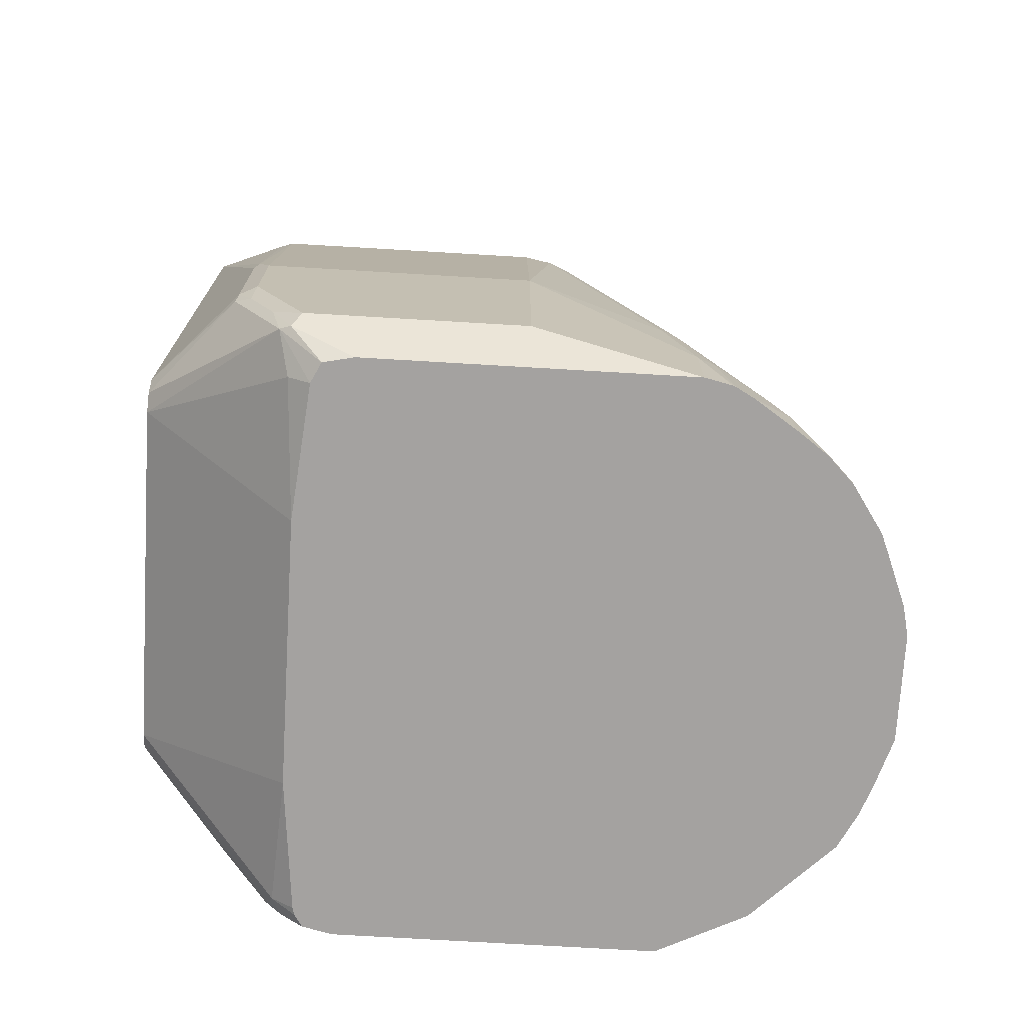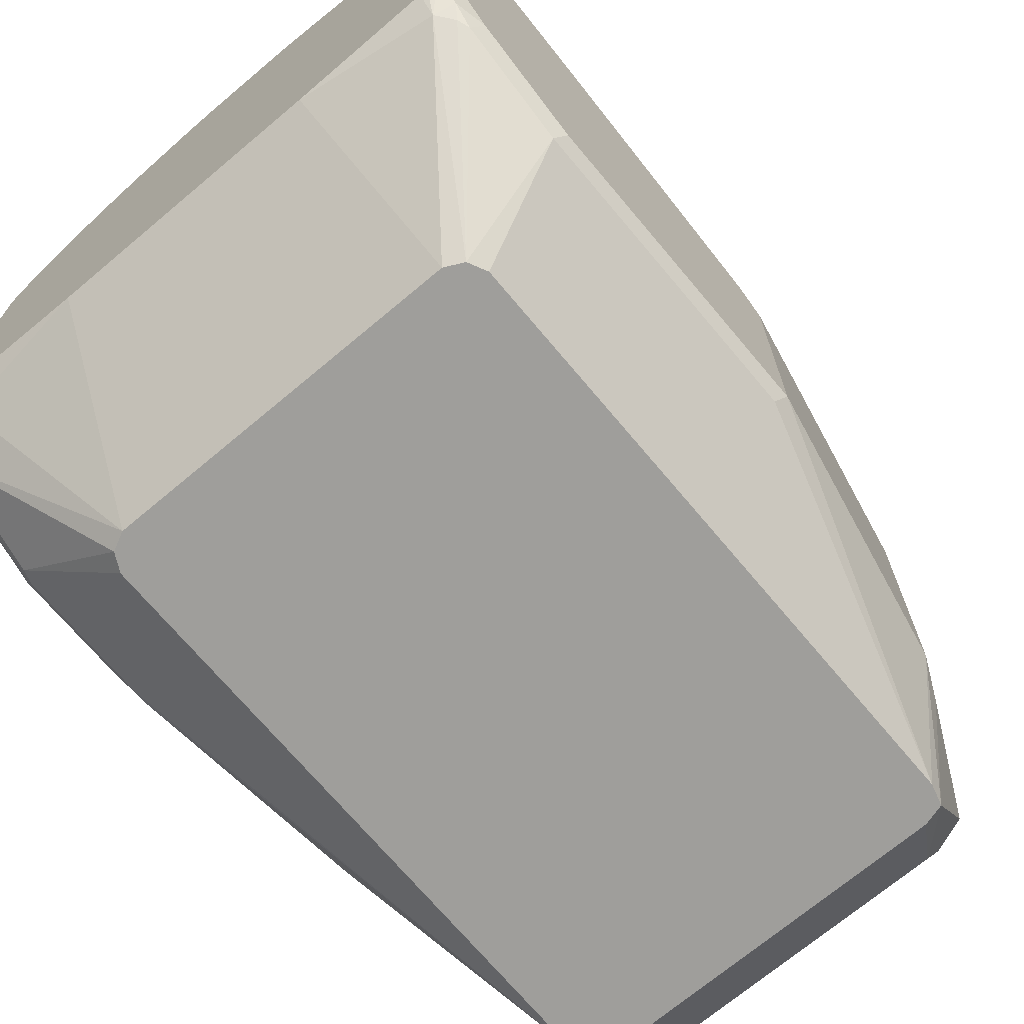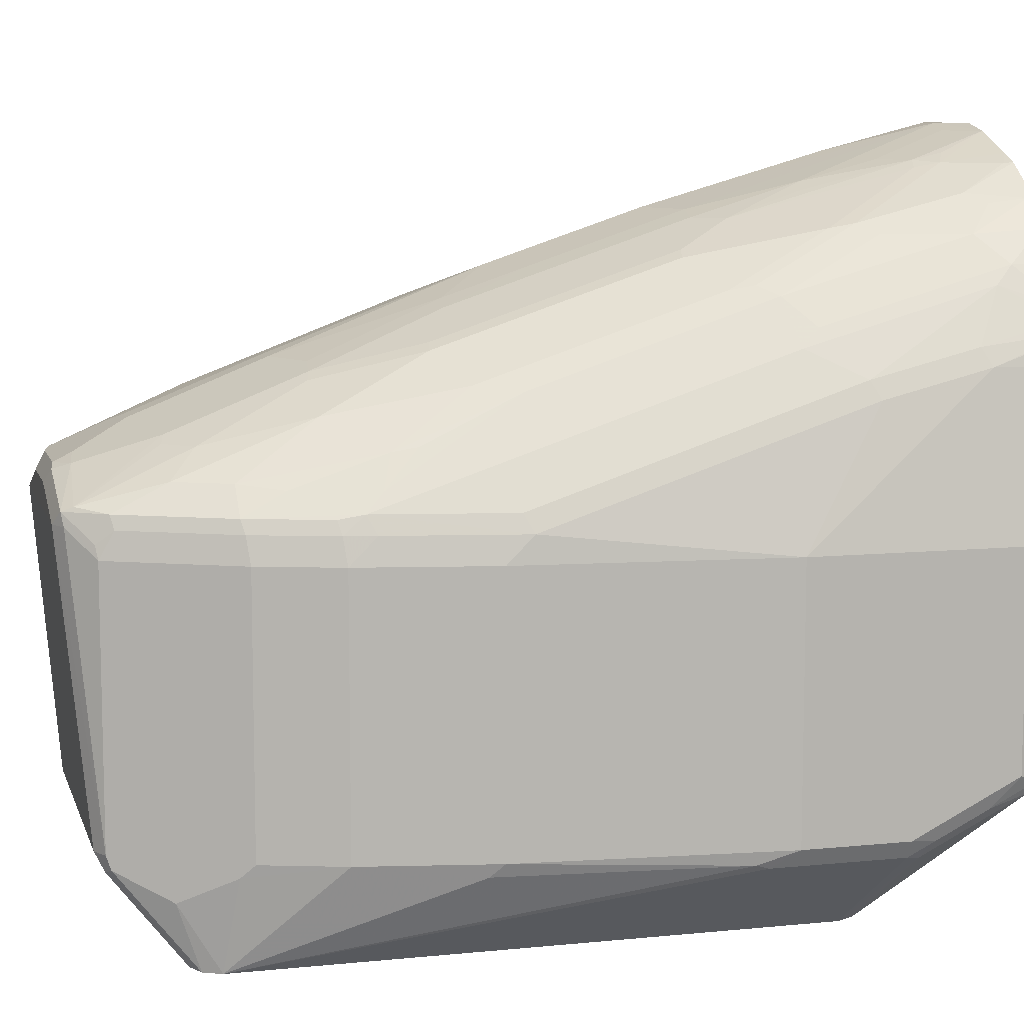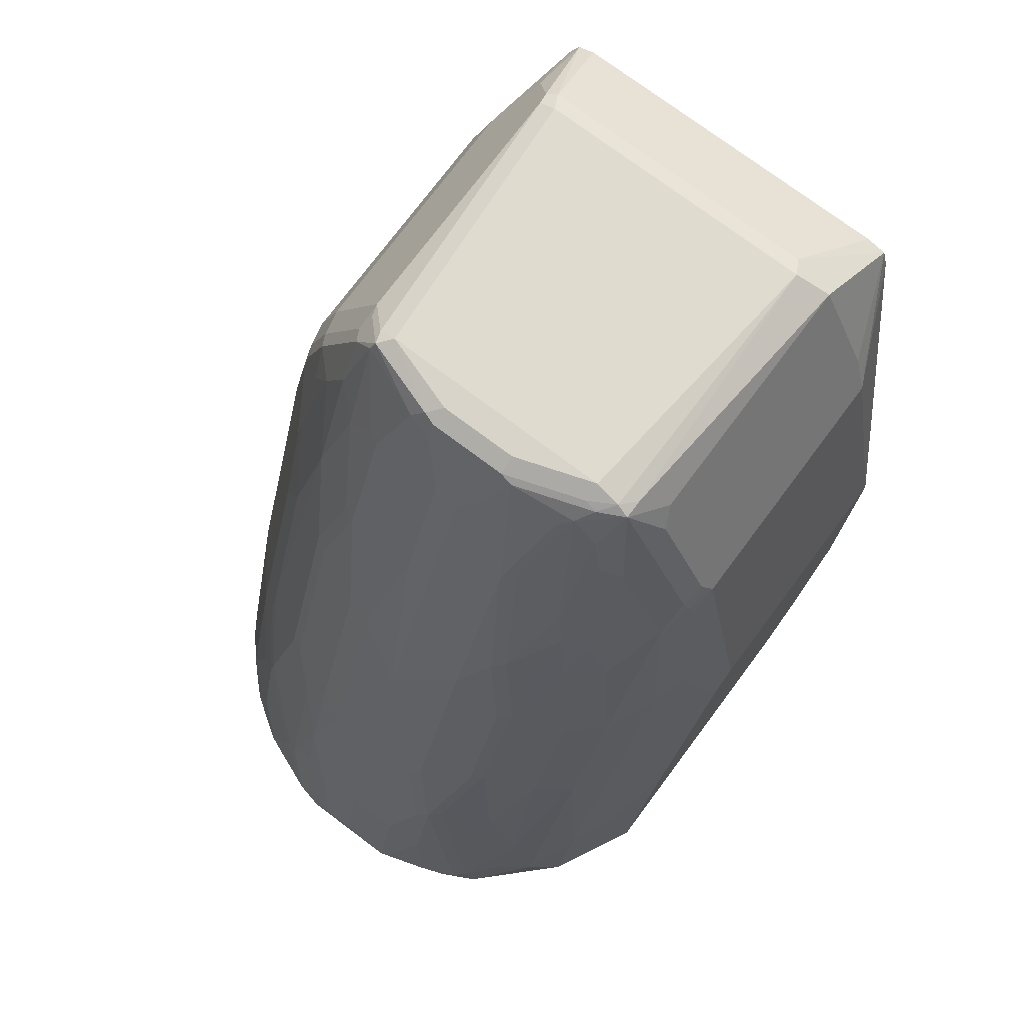
<metadata>
{"format":"obj","ext":"obj","renderer":"f3d","projection":"perspective","resolution":1024,"background":"white","views":[{"elev":-72.7,"azim":86.6,"up":"+Z"},{"elev":-70.8,"azim":-140.0,"up":"+Y"},{"elev":9.2,"azim":75.1,"up":"+Y"},{"elev":75.1,"azim":-143.2,"up":"+Z"}]}
</metadata>
<code>
v 0.03806 0.248 0.2291
v 0.05721 0.2437 0.2291
v 3.73e-06 0.248 0.2291
v 0.01907 0.248 0.2481
v 0.03814 0.2432 0.2504
v 0.05721 0.2432 0.2314
v 0.05949 0.2432 0.2291
v -0.03822 0.2479 0.2291
v 3.73e-06 0.248 0.2481
v 0.05721 0.2241 0.3077
v 3.73e-06 0.2289 0.3244
v 3.73e-06 0.1907 0.4579
v 0.03814 0.1907 0.4388
v 0.05721 0.2098 0.3625
v 0.07628 0.2241 0.2886
v 0.09557 0.2288 0.2291
v 0.07628 0.2289 0.2671
v 0.08899 0.2225 0.2735
v -0.03814 0.2289 0.3053
v -0.07627 0.236 0.2291
v -0.04767 0.2432 0.2385
v -0.06674 0.2241 0.2957
v -0.06674 0.205 0.372
v -0.0572 0.2098 0.3625
v -0.03814 0.1907 0.4388
v -0.009531 0.186 0.4674
v 3.73e-06 0.1716 0.5151
v 0.05721 0.1669 0.4984
v 0.05721 0.186 0.4412
v 0.03814 0.1526 0.5533
v 0.07628 0.186 0.4221
v 0.06993 0.2035 0.3689
v 0.08582 0.2194 0.291
v 0.1081 0.2225 0.2353
v 0.1098 0.223 0.2291
v 0.1272 0.2035 0.2735
v 0.1272 0.1844 0.3498
v -0.09547 0.2289 0.2291
v -0.1049 0.2241 0.2385
v -0.04767 0.186 0.4483
v -0.1145 0.217 0.2481
v -0.07627 0.1979 0.3816
v -0.09534 0.1597 0.477
v -0.08581 0.1669 0.4674
v -0.08581 0.1478 0.5246
v -0.009531 0.1669 0.5246
v -0.009531 0.1478 0.5818
v 3.73e-06 0.1526 0.5723
v 0.05721 0.1287 0.6128
v 0.07628 0.1478 0.5366
v 0.03814 0.1335 0.6104
v 0.09535 0.1669 0.4603
v 0.124 0.1812 0.3673
v 0.1431 0.2003 0.2337
v 0.1431 0.2003 0.2291
v 0.1462 0.1844 0.2926
v 0.1399 0.1971 0.2608
v 0.1462 0.1463 0.4261
v 0.1399 0.178 0.3371
v -0.1081 0.2225 0.2291
v -0.1208 0.2161 0.2291
v -0.04767 0.1287 0.62
v -0.1399 0.1971 0.2481
v -0.1335 0.1979 0.2671
v -0.1399 0.178 0.3244
v -0.1145 0.1788 0.3816
v -0.1145 0.1597 0.4388
v -0.1145 0.1216 0.5533
v -0.09534 0.1216 0.5914
v -0.08581 0.1287 0.5818
v -0.06674 0.1097 0.6582
v -0.009531 0.0906 0.7345
v 3.73e-06 0.09535 0.7249
v 0.01907 0.09535 0.7249
v 0.05721 0.09535 0.7058
v 0.07628 0.0906 0.7082
v 0.1049 0.1621 0.4626
v 0.09535 0.1097 0.6319
v 0.1049 0.1431 0.5199
v 0.124 0.1431 0.4817
v 0.1431 0.1431 0.4436
v 0.1621 0.1812 0.2337
v 0.159 0.178 0.2798
v 0.1621 0.1812 0.2291
v 0.159 0.1399 0.4134
v 0.1462 0.1272 0.4833
v -0.1399 0.197 0.2291
v -0.04767 0.07152 0.7726
v -0.159 0.178 0.2481
v -0.159 0.178 0.2671
v -0.159 0.1208 0.4579
v -0.1335 0.1407 0.4579
v -0.1335 0.1216 0.5151
v -0.1145 0.08344 0.6677
v -0.1049 0.07152 0.7153
v -0.07627 0.1025 0.6677
v -0.009531 0.05245 0.8298
v 3.73e-06 0.0572 0.8203
v 0.01907 0.0572 0.8203
v 0.03814 0.0906 0.7273
v 0.07628 0.05245 0.8036
v 0.08582 0.08584 0.7106
v 0.1049 0.1049 0.6343
v 0.124 0.06676 0.7106
v 0.1431 0.08584 0.6152
v 0.178 0.159 0.2608
v 0.178 0.159 0.2291
v 0.159 0.1208 0.4706
v 0.1653 0.1272 0.4261
v 0.1844 0.1081 0.407
v 0.178 0.1208 0.3943
v 0.1462 0.1081 0.5405
v -0.159 0.178 0.2291
v -0.0572 0.06436 0.7821
v -0.06674 0.03337 0.8489
v -0.0286 0.03337 0.868
v -0.1781 0.1588 0.2291
v -0.178 0.1399 0.3053
v -0.159 0.1017 0.5151
v -0.1335 0.1025 0.5723
v -0.1399 0.06358 0.6677
v -0.1208 0.06358 0.7058
v -0.1049 0.03337 0.8108
v -0.09534 0.06436 0.744
v 3.73e-06 0.0445 0.8457
v 0.01907 0.0445 0.8457
v 0.03814 0.03813 0.8584
v 0.03814 0.05245 0.8227
v 0.05721 0.03337 0.8608
v 0.1081 0.01268 0.8648
v 0.08582 0.04769 0.806
v 0.1049 0.04769 0.7869
v 0.124 0.02862 0.806
v 0.1431 0.02862 0.7678
v 0.1621 0.04769 0.6724
v 0.159 0.08265 0.585
v 0.1844 0.1463 0.2735
v 0.1972 0.1302 0.2291
v 0.1653 0.1081 0.4833
v 0.2035 0.05083 0.4833
v 0.2035 0.08897 0.3689
v 0.178 0.08265 0.5088
v 0.178 0.02543 0.6804
v 0.1844 0.01268 0.6931
v 0.2035 0.01268 0.5977
v -0.07627 0.02621 0.8584
v -0.08581 0.0143 0.868
v -0.01907 0.03175 0.8711
v 0.03814 0.03175 0.8711
v -0.1844 0.1463 0.2291
v -0.1844 0.1272 0.3053
v -0.178 0.1208 0.3625
v -0.178 0.08265 0.477
v -0.178 0.0445 0.5914
v -0.159 0.08265 0.5723
v -0.159 0.02543 0.7249
v -0.1208 0.02543 0.8012
v -0.1049 0.0143 0.8489
v -0.09534 0.02621 0.8393
v 0.04768 0.02862 0.8727
v 0.06675 0.02862 0.8632
v 0.1049 0.009488 0.8727
v 0.124 0.009488 0.8441
v 0.1621 0.009488 0.7678
v 0.159 0.02543 0.7376
v 0.1653 0.05083 0.6549
v 0.2035 0.1081 0.2926
v 0.2003 0.124 0.2337
v 0.2048 0.1164 0.2291
v 0.2098 0.03813 0.477
v 0.2098 0.07628 0.3625
v 0.1812 0.009488 0.7106
v 0.186 -2.293e-05 0.7082
v 0.1907 -2.293e-05 0.6867
v 0.2098 -2.293e-05 0.5914
v -0.1049 0.004733 0.868
v -0.09534 0.002381 0.8727
v -0.07627 0.01268 0.8711
v -0.01907 0.01905 0.8775
v -0.2034 0.1081 0.2291
v -0.1907 0.1144 0.3053
v -0.2098 0.0572 0.3625
v -0.1844 0.1081 0.3625
v -0.2098 0.01905 0.477
v -0.2098 -2.293e-05 0.5342
v -0.1907 0.01905 0.5914
v -0.186 0.02146 0.6104
v -0.1669 0.002381 0.744
v -0.1621 0.004733 0.7535
v 0.03814 0.01905 0.8775
v 0.09535 -2.293e-05 0.8775
v 0.1081 -2.293e-05 0.8711
v 0.1272 -0.01905 0.8521
v 0.124 -0.009586 0.8537
v 0.1288 -2.293e-05 0.8417
v 0.1669 -2.293e-05 0.7654
v 0.2098 0.09535 0.2862
v 0.2056 0.1144 0.2291
v 0.2289 -0.01905 0.4197
v 0.1907 -0.01905 0.7058
v 0.2098 -0.01905 0.6104
v -0.1272 -0.01272 0.833
v -0.1208 -0.02542 0.8457
v -0.1049 -0.009586 0.868
v -0.07627 -2.293e-05 0.8775
v -0.09534 -0.2098 0.8584
v -0.2098 0.09535 0.2291
v -0.2098 0.09525 0.2291
v -0.2098 -0.01905 0.5533
v -0.1717 -2.293e-05 0.7249
v -0.1717 -0.01905 0.744
v -0.1653 -0.01272 0.7567
v 0.1144 -0.2098 0.8584
v 0.1272 -0.2098 0.8521
v 0.1288 -0.2194 0.8489
v 0.1653 -0.01905 0.7758
v 0.1717 -0.01905 0.763
v 0.2098 0.09535 0.2291
v 0.2096 0.09613 0.2291
v 0.2289 -0.2098 0.4197
v 0.2289 -0.01905 0.2671
v 0.1907 -0.2098 0.7058
v 0.2098 -0.2098 0.6104
v -0.1335 -0.01905 0.8203
v -0.1208 -0.2162 0.8457
v -0.159 -0.02542 0.7694
v -0.08899 -0.2225 0.8521
v -0.1293 -0.2859 0.797
v -0.2098 -0.1336 0.2291
v -0.2098 -0.2098 0.5533
v -0.1717 -0.2098 0.744
v 0.1208 -0.2225 0.8521
v 0.1462 -0.2859 0.7948
v 0.1478 -0.2384 0.8108
v 0.1669 -0.2194 0.7726
v 0.1717 -0.2098 0.763
v 0.2099 0.01895 0.2291
v 0.2241 -0.2194 0.4483
v 0.2225 -0.2225 0.4388
v 0.2289 -0.2098 0.3434
v 0.2289 -0.1716 0.2671
v 0.2162 -0.01272 0.2417
v 0.205 -0.2194 0.62
v 0.1526 -0.2859 0.7821
v -0.159 -0.2162 0.7694
v -0.1145 -0.2859 0.8012
v -0.1335 -0.2859 0.7821
v -0.205 -0.1551 0.2291
v -0.2098 -0.1716 0.2671
v -0.2034 -0.2225 0.5469
v -0.2098 -0.2098 0.3434
v 0.1335 -0.2859 0.8012
v 0.1337 -0.2859 0.8011
v 0.2099 -0.1336 0.2291
v 0.2225 -0.2225 0.3434
v 0.2241 -0.2122 0.3244
v 0.2241 -0.1931 0.2862
v 0.2225 -0.178 0.2544
v 0.2162 -0.1462 0.2417
v 0.1526 -0.2859 0.3625
v -0.1335 -0.2859 0.3625
v -0.1963 -0.1608 0.2291
v -0.1907 -0.178 0.2417
v -0.205 -0.1716 0.2457
v -0.2034 -0.1844 0.2608
v -0.2034 -0.2225 0.3371
v 0.2051 -0.1549 0.2291
v 0.2193 -0.2241 0.3339
v 0.2193 -0.186 0.2576
v 0.2051 -0.1551 0.2291
v 0.1525 -0.2859 0.3622
v -0.1334 -0.2859 0.3623
v -0.1907 -0.1622 0.2291
v -0.2003 -0.1812 0.2528
v -0.09552 -0.1717 0.2291
v -0.1145 -0.2859 0.3434
v -0.1272 -0.2859 0.3498
v 0.1462 -0.2859 0.3498
v 0.1907 -0.178 0.2417
v 0.1907 -0.1622 0.2291
v 0.1338 -0.2859 0.3435
v 0.1335 -0.2859 0.3434
v 0.09535 -0.1717 0.2291
f 163 195 196
f 162 193 194
f 162 194 163
f 163 194 195
f 162 192 193
f 163 196 164
f 169 197 198
f 164 173 172
f 167 197 169
f 167 169 168
f 167 171 197
f 170 199 171
f 162 191 192
f 164 196 173
f 160 162 161
f 154 186 187
f 160 190 191
f 160 179 190
f 158 176 159
f 157 176 158
f 156 176 157
f 156 189 176
f 156 188 189
f 154 156 155
f 154 188 156
f 154 187 188
f 170 175 199
f 154 185 186
f 153 185 154
f 153 184 185
f 160 191 162
f 171 199 197
f 177 204 206
f 173 200 174
f 182 229 249
f 182 249 251
f 182 251 230
f 182 230 209
f 182 209 185
f 182 185 184
f 182 208 229
f 185 209 211
f 185 210 188
f 185 188 187
f 185 187 186
f 188 211 212
f 188 212 189
f 188 210 211
f 185 211 210
f 173 196 200
f 182 207 208
f 181 207 182
f 174 200 175
f 175 200 201
f 175 201 199
f 176 202 203
f 176 203 225
f 176 225 204
f 182 184 183
f 176 204 177
f 176 212 202
f 177 205 178
f 153 183 184
f 177 206 205
f 179 205 191
f 179 191 190
f 176 189 212
f 152 183 153
f 144 175 145
f 151 181 182
f 130 132 131
f 130 133 132
f 130 163 133
f 130 162 163
f 130 161 162
f 129 161 130
f 129 160 161
f 129 149 160
f 127 149 129
f 124 159 146
f 123 157 158
f 123 159 124
f 123 158 159
f 122 157 123
f 121 157 122
f 121 156 157
f 121 155 156
f 191 213 214
f 116 178 148
f 116 148 149
f 116 149 127
f 116 127 126
f 116 147 178
f 133 163 164
f 116 126 125
f 118 150 151
f 118 151 183
f 118 183 152
f 119 152 153
f 119 153 154
f 119 154 155
f 117 150 118
f 133 164 134
f 134 164 165
f 134 165 135
f 144 172 173
f 144 173 174
f 144 174 175
f 146 159 176
f 146 176 147
f 147 176 177
f 144 164 172
f 147 177 178
f 148 205 179
f 148 179 160
f 148 160 149
f 150 180 151
f 151 180 207
f 151 207 181
f 148 178 205
f 151 182 183
f 144 165 164
f 141 171 167
f 135 143 166
f 135 166 136
f 135 165 143
f 136 166 143
f 136 143 139
f 137 167 168
f 143 165 144
f 137 168 138
f 138 168 169
f 139 143 142
f 140 170 171
f 140 171 141
f 140 145 175
f 140 175 170
f 137 141 167
f 191 214 192
f 269 282 279
f 191 206 213
f 248 263 264
f 248 262 263
f 247 266 261
f 247 250 266
f 241 257 258
f 241 258 259
f 240 257 241
f 240 256 257
f 240 255 256
f 239 260 255
f 239 244 260
f 238 244 239
f 238 243 244
f 237 259 254
f 237 242 259
f 234 244 235
f 233 244 234
f 228 278 271
f 228 271 260
f 228 260 244
f 228 244 233
f 228 233 253
f 228 253 252
f 248 264 249
f 228 252 246
f 230 250 247
f 230 247 231
f 230 251 266
f 230 266 250
f 232 252 253
f 232 253 233
f 229 248 249
f 249 264 265
f 249 265 251
f 251 265 266
f 265 274 277
f 265 277 266
f 266 277 272
f 268 271 278
f 268 278 269
f 269 279 280
f 264 274 265
f 269 280 270
f 269 281 282
f 275 283 282
f 275 282 276
f 279 283 280
f 279 282 283
f 116 146 147
f 269 278 281
f 228 281 278
f 263 277 274
f 263 275 276
f 254 259 258
f 254 258 267
f 255 268 256
f 255 260 268
f 256 268 269
f 256 269 257
f 263 276 277
f 257 269 258
f 258 270 267
f 260 271 268
f 261 266 272
f 262 273 263
f 263 274 264
f 263 273 275
f 258 269 270
f 191 205 206
f 228 282 281
f 228 277 276
f 206 227 232
f 204 225 206
f 203 245 225
f 203 226 245
f 203 211 226
f 203 224 211
f 202 211 224
f 202 212 211
f 202 224 203
f 200 236 222
f 200 217 236
f 200 223 201
f 200 222 223
f 199 223 220
f 199 201 223
f 199 241 221
f 199 240 241
f 192 214 193
f 193 195 194
f 193 214 215
f 193 215 235
f 193 235 216
f 193 216 196
f 206 232 213
f 193 196 195
f 196 217 200
f 197 218 219
f 197 219 198
f 197 199 221
f 197 221 218
f 199 220 240
f 196 216 217
f 206 225 228
f 206 228 227
f 209 230 231
f 222 243 223
f 222 236 235
f 222 235 244
f 222 244 243
f 223 243 238
f 225 245 228
f 221 242 237
f 227 246 252
f 227 228 246
f 228 245 231
f 228 231 247
f 228 247 261
f 228 261 272
f 228 272 277
f 227 252 232
f 228 276 282
f 221 259 242
f 220 255 240
f 209 231 211
f 211 231 245
f 211 245 226
f 213 232 214
f 214 232 215
f 215 232 233
f 221 241 259
f 215 233 234
f 216 235 217
f 217 235 236
f 218 221 237
f 220 223 238
f 220 238 239
f 220 239 255
f 215 234 235
f 115 146 116
f 65 90 91
f 110 144 145
f 27 47 48
f 27 46 47
f 26 40 46
f 23 45 40
f 23 44 45
f 23 43 44
f 23 42 43
f 23 41 42
f 23 39 41
f 23 25 24
f 22 39 23
f 20 22 21
f 20 39 22
f 20 38 39
f 18 37 36
f 18 53 37
f 18 33 53
f 13 28 29
f 13 29 14
f 13 27 30
f 13 30 28
f 14 29 31
f 14 31 32
f 27 48 51
f 14 32 15
f 15 18 17
f 15 32 31
f 15 31 33
f 16 18 34
f 16 34 35
f 18 36 34
f 15 33 18
f 12 27 13
f 27 51 30
f 28 30 49
f 42 66 43
f 41 66 42
f 41 65 66
f 41 64 65
f 41 90 64
f 41 63 90
f 41 61 63
f 40 62 46
f 40 71 62
f 40 45 71
f 39 61 41
f 39 60 61
f 38 60 39
f 37 59 56
f 37 85 59
f 37 58 85
f 37 81 58
f 28 49 76
f 28 76 50
f 28 50 52
f 28 52 31
f 30 51 49
f 31 52 53
f 28 31 29
f 31 53 33
f 35 36 54
f 35 54 55
f 36 56 57
f 36 57 54
f 36 37 56
f 37 53 81
f 34 36 35
f 12 46 27
f 12 26 46
f 12 40 26
f 1 87 61
f 1 113 87
f 1 117 113
f 1 150 117
f 1 180 150
f 1 207 180
f 1 208 207
f 1 229 208
f 1 248 229
f 1 262 248
f 1 273 262
f 1 275 273
f 1 283 275
f 1 280 283
f 1 270 280
f 1 267 270
f 1 254 267
f 110 145 140
f 1 2 7
f 1 7 16
f 1 16 35
f 1 35 55
f 1 55 84
f 1 61 60
f 1 84 107
f 1 138 169
f 1 169 198
f 1 198 219
f 1 219 218
f 1 218 237
f 1 237 254
f 1 107 138
f 1 60 38
f 1 38 20
f 1 20 8
f 7 17 18
f 7 18 16
f 8 19 9
f 8 20 21
f 8 21 22
f 8 22 23
f 7 15 17
f 8 23 24
f 9 19 11
f 10 14 15
f 11 19 24
f 11 24 25
f 11 25 12
f 12 25 40
f 8 24 19
f 43 66 67
f 6 15 7
f 5 10 6
f 1 8 3
f 1 3 9
f 1 9 4
f 1 4 2
f 2 4 5
f 2 5 6
f 6 10 15
f 2 6 7
f 4 10 5
f 4 9 11
f 4 11 12
f 4 12 13
f 4 13 14
f 4 14 10
f 3 8 9
f 43 67 68
f 23 40 25
f 43 94 69
f 94 155 121
f 94 120 155
f 93 120 94
f 93 155 120
f 93 119 155
f 91 152 119
f 91 118 152
f 91 93 92
f 91 119 93
f 90 118 91
f 90 117 118
f 89 117 90
f 89 113 117
f 88 116 97
f 88 115 116
f 88 146 115
f 88 114 146
f 81 104 105
f 81 105 112
f 81 112 86
f 82 83 106
f 82 106 107
f 82 107 84
f 94 121 122
f 83 85 106
f 85 139 109
f 85 109 110
f 85 110 111
f 85 111 106
f 86 112 136
f 86 136 108
f 85 108 139
f 94 122 95
f 95 123 124
f 95 124 96
f 104 135 105
f 105 135 136
f 105 136 112
f 106 137 138
f 106 138 107
f 106 111 110
f 104 134 135
f 106 110 137
f 109 139 110
f 110 140 141
f 110 141 137
f 110 139 142
f 110 142 143
f 110 143 144
f 108 136 139
f 80 104 81
f 104 133 134
f 102 132 104
f 95 122 123
f 96 124 146
f 96 146 114
f 97 116 125
f 97 125 98
f 98 125 126
f 104 132 133
f 98 126 99
f 99 127 129
f 99 129 128
f 43 68 94
f 101 130 131
f 102 104 103
f 102 131 132
f 99 126 127
f 79 104 80
f 101 129 130
f 76 103 78
f 52 103 79
f 52 79 77
f 53 77 79
f 53 79 80
f 53 80 81
f 54 82 84
f 52 78 103
f 54 84 55
f 54 83 82
f 56 59 83
f 56 83 57
f 58 81 86
f 58 86 108
f 58 108 85
f 54 57 83
f 59 85 83
f 52 77 53
f 50 78 52
f 43 69 70
f 79 103 104
f 43 70 45
f 43 45 44
f 45 70 71
f 46 62 47
f 51 74 75
f 47 62 88
f 47 72 73
f 47 73 48
f 48 73 74
f 48 74 51
f 49 75 76
f 50 76 78
f 47 88 72
f 61 87 63
f 49 51 75
f 63 89 90
f 72 97 98
f 72 98 73
f 73 98 99
f 73 99 74
f 74 99 128
f 74 128 100
f 72 88 97
f 75 100 76
f 76 128 129
f 76 129 101
f 76 101 131
f 62 71 88
f 76 131 102
f 76 102 103
f 76 100 128
f 71 114 88
f 74 100 75
f 69 71 70
f 71 96 114
f 63 113 89
f 65 91 92
f 64 90 65
f 66 92 93
f 66 93 67
f 65 92 66
f 68 93 94
f 63 87 113
f 69 94 95
f 69 95 96
f 69 96 71
f 67 93 68

</code>
